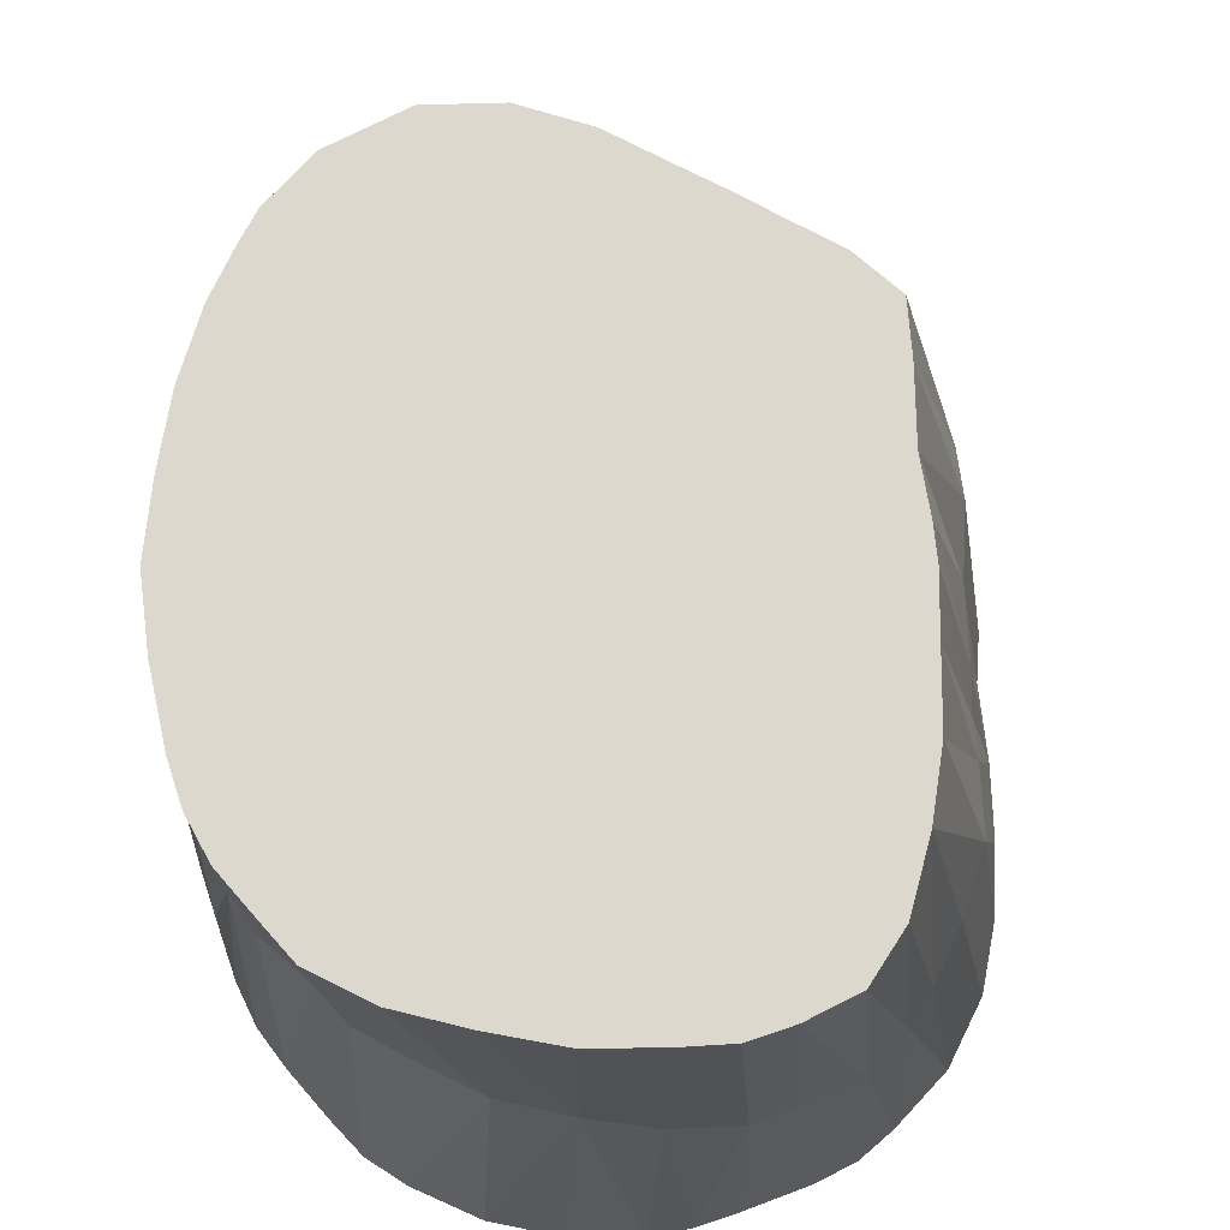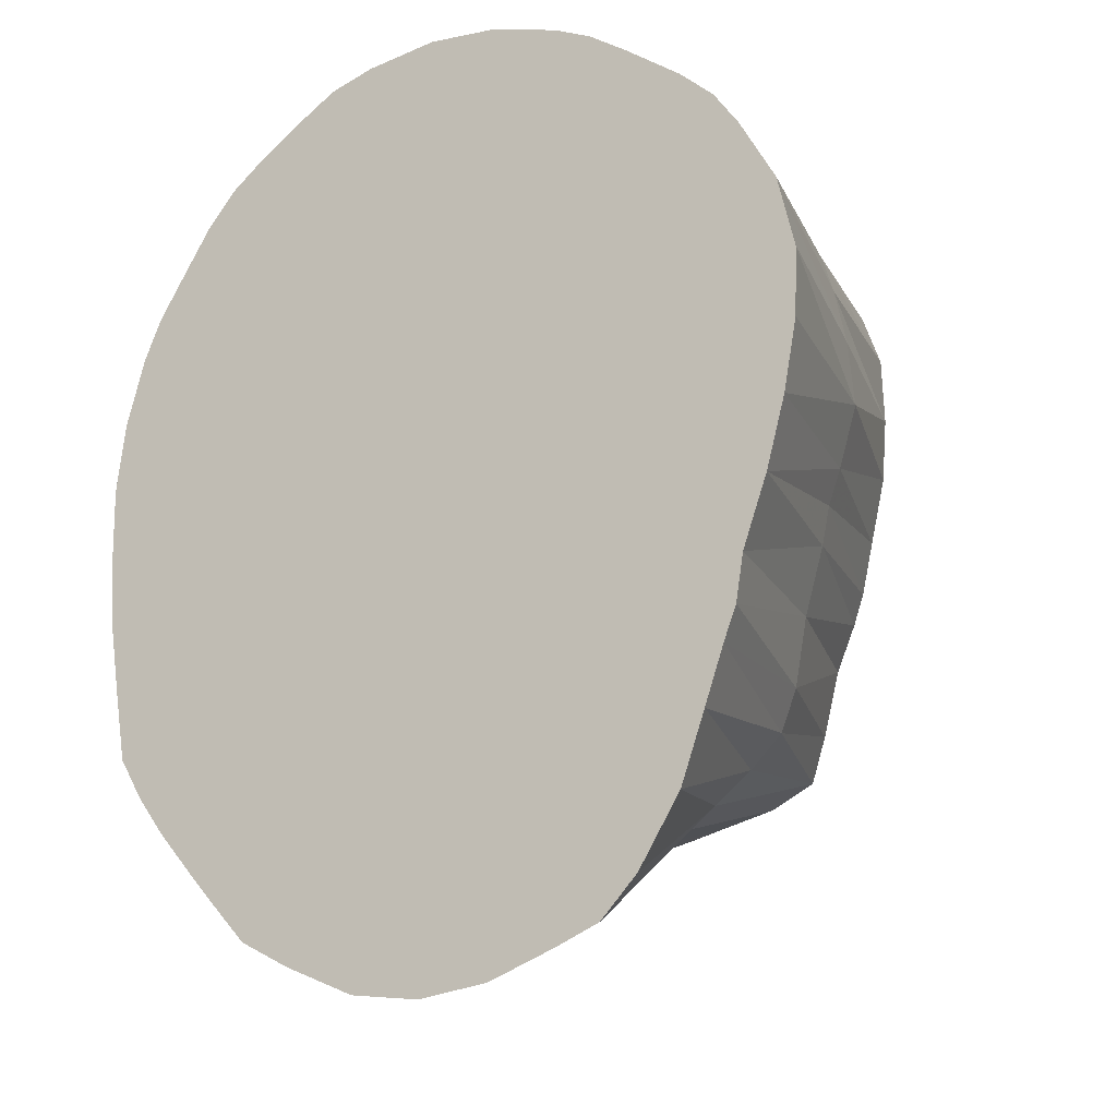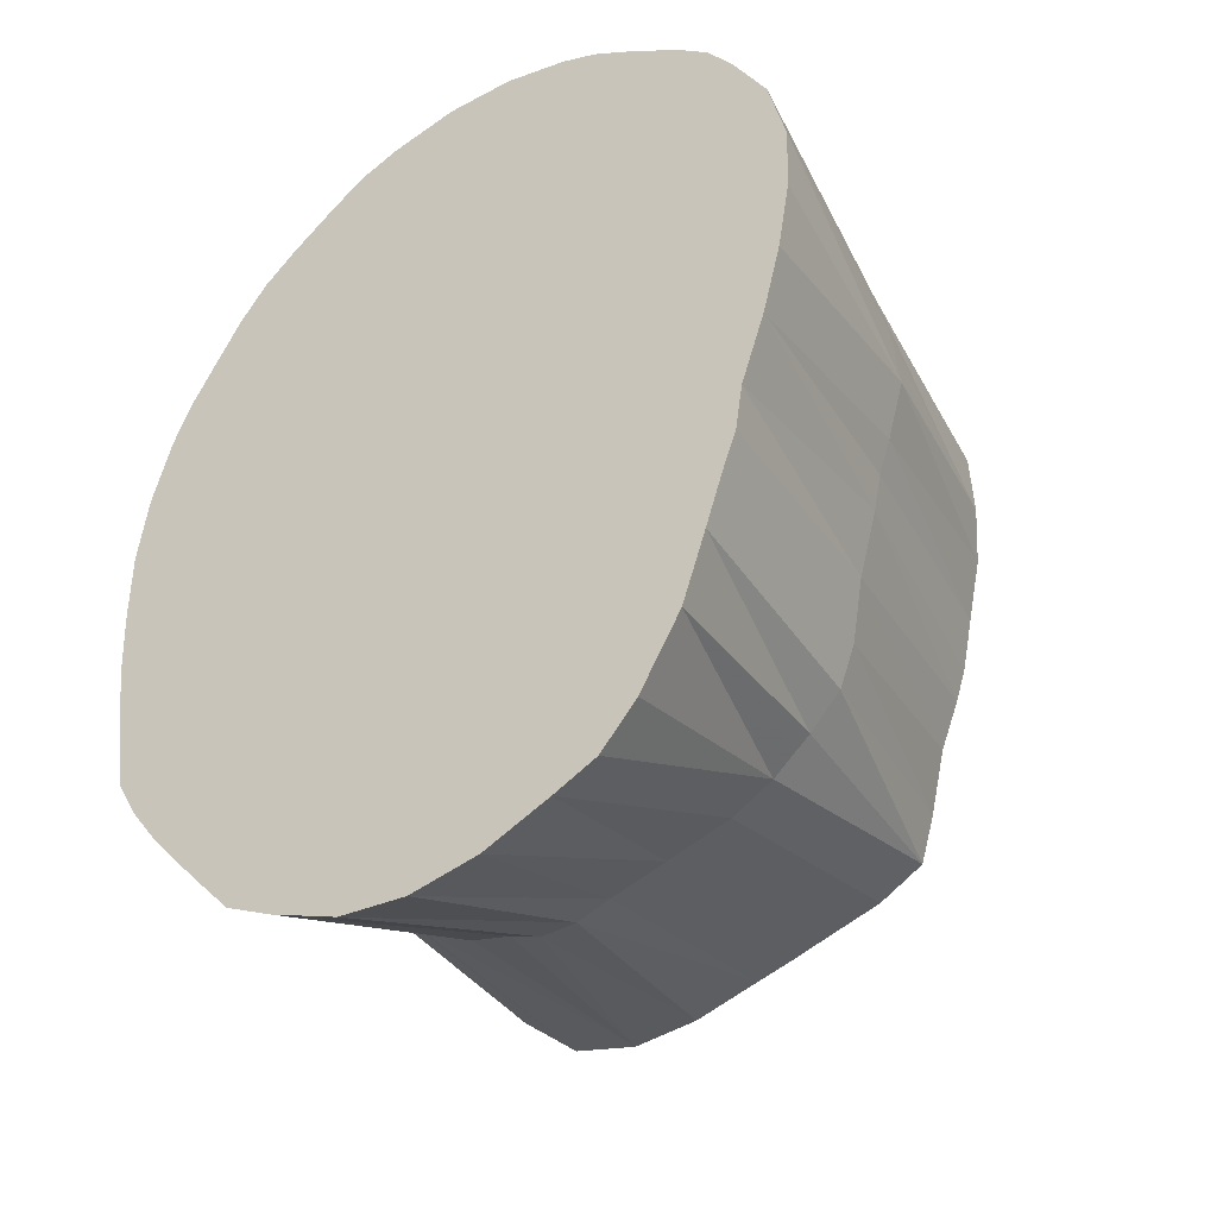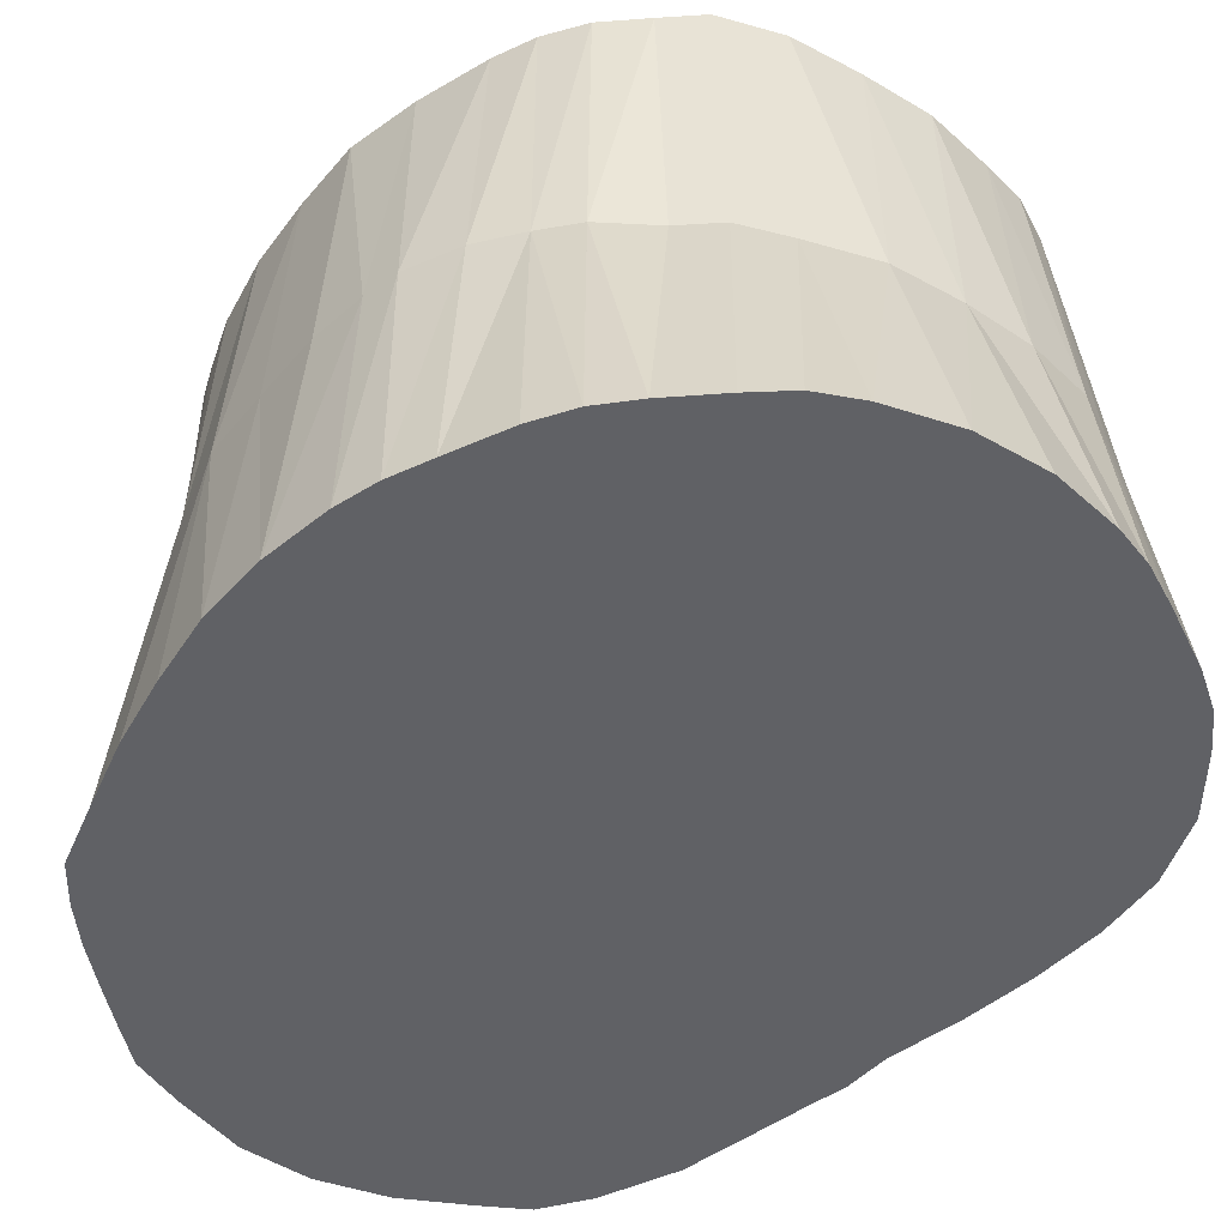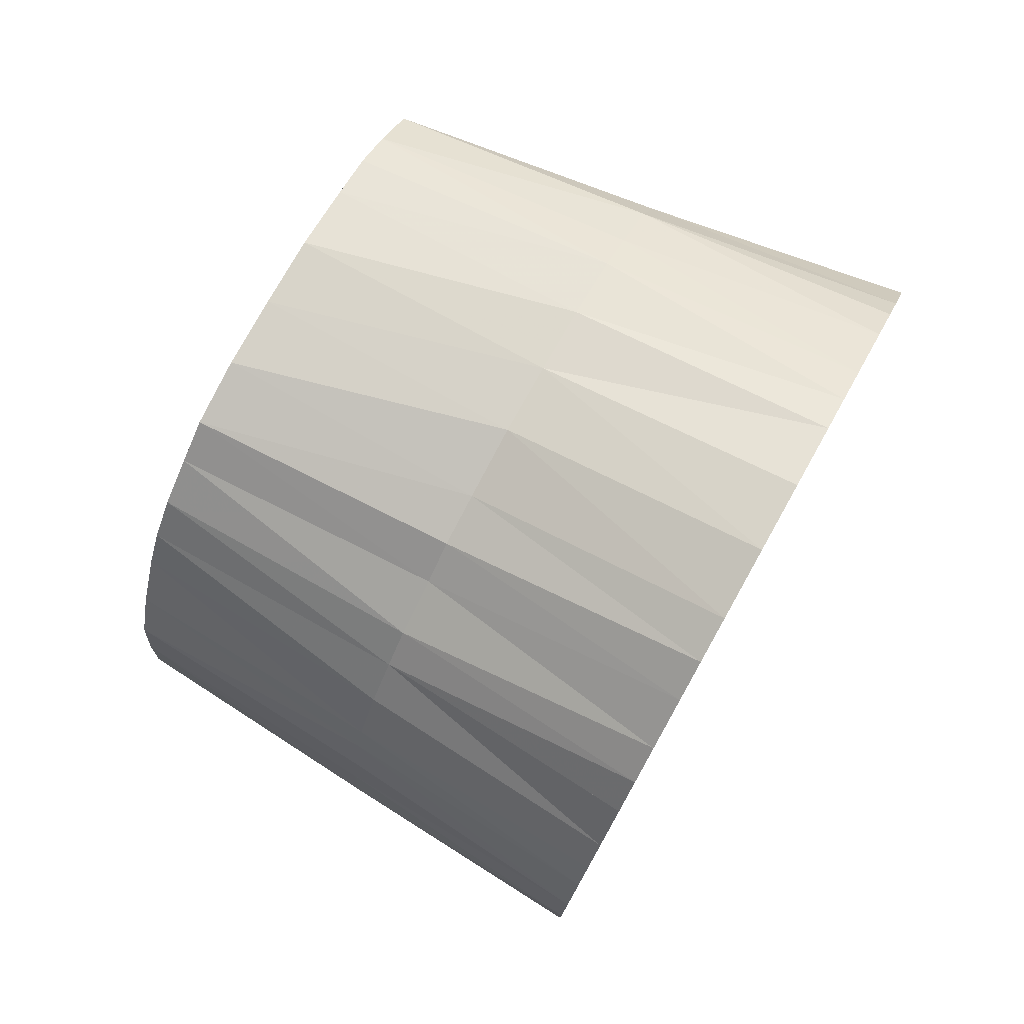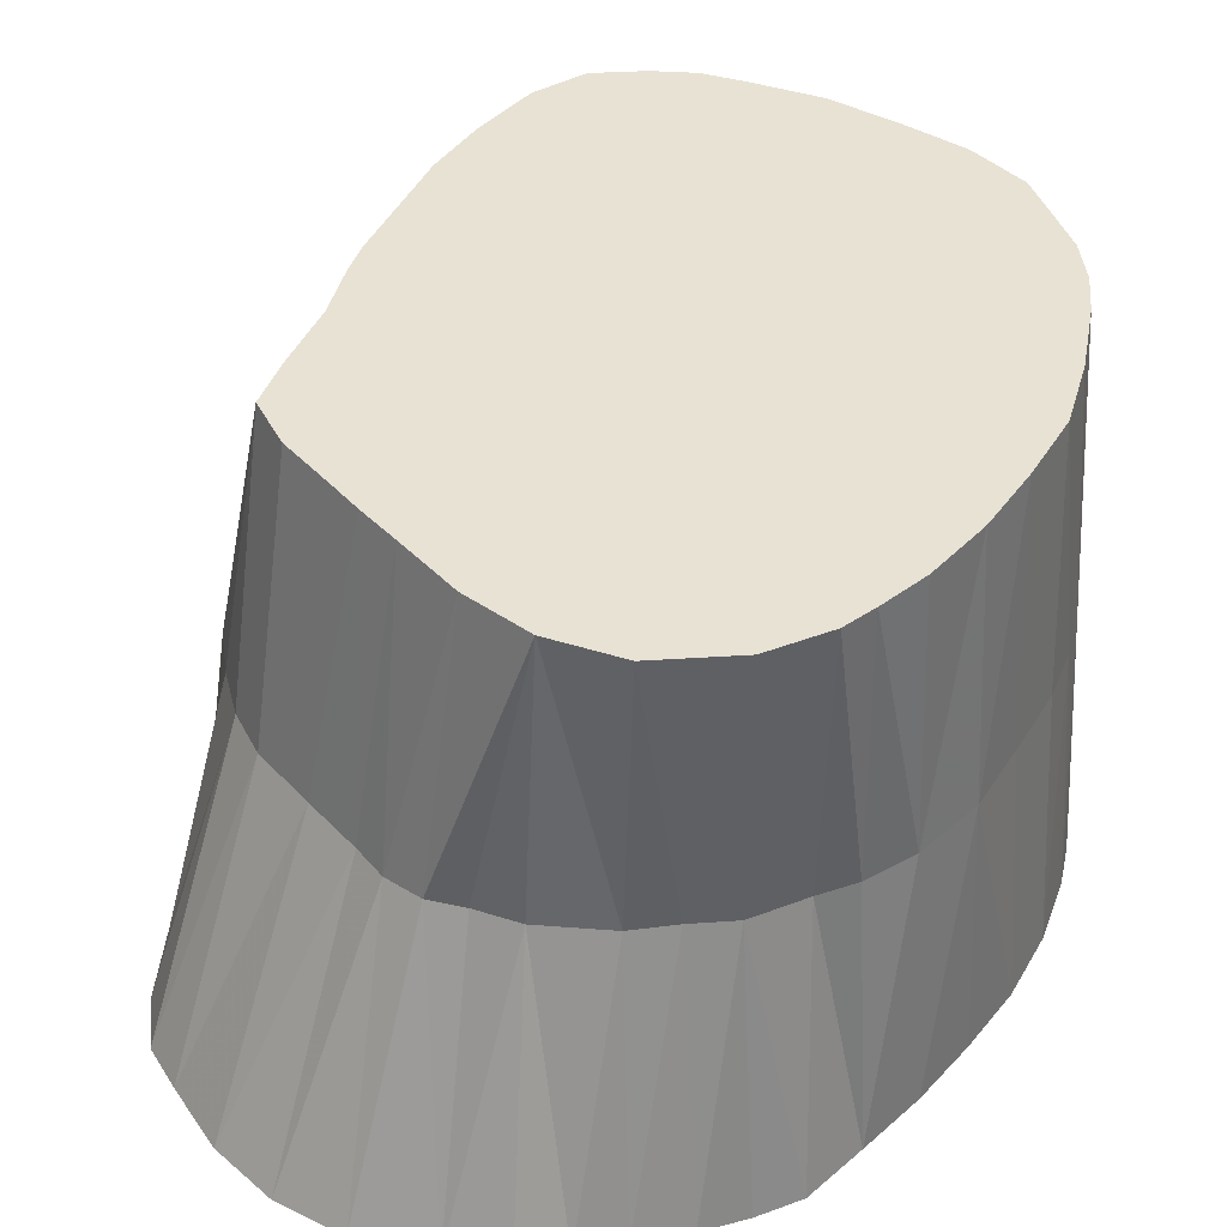
<metadata>
{"format":"obj","ext":"obj","renderer":"f3d","projection":"perspective","resolution":1024,"background":"white","views":[{"elev":72.6,"azim":-167.4,"up":"+Z"},{"elev":-14.4,"azim":-153.8,"up":"+Y"},{"elev":-39.6,"azim":-145.9,"up":"+Y"},{"elev":-47.9,"azim":148.5,"up":"+Z"},{"elev":77.7,"azim":119.2,"up":"+Y"},{"elev":40.9,"azim":35.5,"up":"+Z"}]}
</metadata>
<code>
v 626.2 717.9 -145.1
v 534.2 670.6 -145.1
v 656.1 592.6 -45.07
v 553.4 658.1 -45.07
v 564.4 700 -45.07
v 605 710 -45.07
v 552.5 670.6 -45.07
v 544.1 695 -145.1
v 553.1 683.8 -45.07
v 540.4 631.9 -145.1
v 565.6 713.4 -145.1
v 556.2 645 -45.07
v 671.8 618.8 -145.1
v 579.4 555.4 -145.1
v 640.6 558.8 -145.1
v 650 690 -45.07
v 556.8 693.8 -45.07
v 543 670.6 -95.07
v 605 547.7 -145.1
v 558.5 634.4 -45.07
v 665.8 618.8 -45.07
v 560.6 628.1 -45.07
v 564.4 618.8 -45.07
v 570.5 596.2 -45.07
v 634.4 700.6 -95.07
v 567.6 605.6 -45.07
v 571.2 704.2 -45.07
v 579.4 591.4 -45.07
v 591.9 550.1 -145.1
v 636.9 701.9 -45.07
v 579.4 706.5 -45.07
v 664.5 658.1 -45.07
v 631.2 554.1 -145.1
v 537.5 683.8 -145.1
v 648.1 701.6 -145.1
v 590.6 588.1 -45.07
v 591.9 709.5 -45.07
v 544.9 618.8 -145.1
v 633.1 713.3 -145.1
v 596.9 586.2 -45.07
v 605 584.1 -45.07
v 618.1 580.5 -45.07
v 618.1 720.9 -145.1
v 618.1 709.8 -45.07
v 631.2 579.4 -45.07
v 630 706.8 -45.07
v 660 670.6 -45.07
v 662.1 603.1 -45.07
v 579.4 720.2 -145.1
v 534.6 658.1 -145.1
v 644.4 582.8 -45.07
v 548.8 701.2 -145.1
v 644.4 696.4 -45.07
v 654.1 683.1 -45.07
v 663.8 609.4 -45.07
v 666 645 -45.07
v 666.8 631.9 -45.07
v 591.9 723.2 -145.1
v 536.9 645 -145.1
v 546.2 610 -145.1
v 548.6 603.8 -145.1
v 552.1 593.1 -145.1
v 552.6 618.8 -95.07
v 555 706.4 -145.1
v 556.6 580 -145.1
v 564.4 566.9 -145.1
v 571.2 559.2 -145.1
v 572.5 717.5 -145.1
v 605 723.5 -145.1
v 618.1 548.9 -145.1
v 641.9 706.9 -145.1
v 646.4 565 -145.1
v 652.1 571.2 -145.1
v 653.4 695 -145.1
v 547.5 639.4 -95.07
v 658.6 578.8 -145.1
v 659.6 685 -145.1
v 663.8 585.6 -145.1
v 663.8 678.1 -145.1
v 668.1 593.1 -145.1
v 667 670.6 -145.1
v 545.4 681.2 -95.07
v 670.6 658.1 -145.1
v 670 605.6 -145.1
v 672.5 631.9 -145.1
v 672.5 645 -145.1
v 541.8 658.1 -95.07
v 545.1 646.2 -95.07
v 549 631.9 -95.07
v 547.5 688.1 -95.07
v 552.2 696.6 -95.07
v 554.9 605.6 -95.07
v 557.9 597.5 -95.07
v 564 591.1 -95.07
v 560.6 702.5 -95.07
v 567.5 706.9 -95.07
v 650 690 -95.07
v 571.2 585 -95.07
v 648.8 588.3 -95.07
v 579.4 580.5 -95.07
v 579.4 710.1 -95.07
v 591.9 576.9 -95.07
v 591.9 711.2 -95.07
v 603.1 573.8 -95.07
v 605 711.2 -95.07
v 609.7 571.6 -95.07
v 616.9 571.4 -95.07
v 618.1 708.1 -95.07
v 623.1 573.8 -95.07
v 631.2 575.8 -95.07
v 627.5 705.5 -95.07
v 642.8 582.5 -95.07
v 644.2 695.3 -95.07
v 655.1 593.8 -95.07
v 656.5 683.3 -95.07
v 660.4 603.1 -95.07
v 662.2 674.4 -95.07
v 664.4 609.4 -95.07
v 664.4 668.1 -95.07
v 668 618.8 -95.07
v 667 658.1 -95.07
v 668.5 645 -95.07
v 669.9 631.9 -95.07
f 1 39 111
f 108 43 1
f 2 34 18
f 2 50 18
f 87 50 2
f 82 34 8
f 90 34 8
f 8 52 91
f 89 38 10
f 75 59 10
f 88 59 10
f 95 64 11
f 11 68 96
f 118 84 13
f 120 84 13
f 123 85 13
f 102 29 14
f 14 67 100
f 109 33 15
f 110 33 15
f 110 72 15
f 19 29 104
f 106 70 19
f 33 70 107
f 113 71 35
f 97 74 35
f 113 74 35
f 63 60 38
f 39 71 25
f 105 69 43
f 49 58 103
f 101 68 49
f 87 59 50
f 91 64 52
f 52 64 95
f 58 69 103
f 105 69 58
f 92 61 60
f 93 62 61
f 94 65 62
f 98 66 65
f 100 66 65
f 66 67 98
f 100 67 66
f 112 73 72
f 99 76 73
f 112 76 73
f 74 77 97
f 99 78 76
f 114 78 76
f 77 79 115
f 114 80 78
f 79 81 117
f 79 81 119
f 116 84 80
f 81 83 119
f 121 83 81
f 83 86 122
f 122 86 85
f 123 86 85
f 18 82 7
f 34 82 18
f 18 87 2
f 4 87 18
f 7 87 18
f 50 87 18
f 25 111 30
f 25 111 39
f 25 111 46
f 25 113 30
f 71 113 25
f 63 89 22
f 38 89 63
f 23 92 63
f 63 92 60
f 75 88 10
f 75 88 12
f 75 88 59
f 75 89 10
f 20 89 75
f 8 90 82
f 82 90 9
f 34 90 82
f 4 88 87
f 87 88 59
f 8 91 90
f 90 91 17
f 5 95 91
f 17 95 91
f 52 95 91
f 91 95 64
f 26 93 92
f 92 93 61
f 24 94 93
f 26 94 93
f 93 94 62
f 24 98 94
f 94 98 65
f 95 96 5
f 11 96 95
f 27 101 96
f 31 101 96
f 68 101 96
f 97 113 16
f 35 113 97
f 53 113 97
f 74 113 97
f 16 115 97
f 97 115 54
f 77 115 97
f 28 100 98
f 98 100 65
f 66 100 98
f 67 100 98
f 99 112 51
f 73 112 99
f 76 112 99
f 3 114 99
f 99 114 76
f 99 114 78
f 100 102 14
f 36 102 100
f 101 103 37
f 49 103 101
f 102 104 29
f 40 104 102
f 103 105 6
f 103 105 58
f 69 105 103
f 104 106 19
f 41 106 104
f 43 108 105
f 105 108 44
f 42 107 106
f 106 107 70
f 107 109 33
f 42 109 107
f 45 109 107
f 1 111 108
f 44 111 108
f 46 111 108
f 15 110 109
f 33 110 109
f 109 110 42
f 45 110 109
f 45 112 110
f 110 112 72
f 48 116 114
f 114 116 80
f 115 117 54
f 79 117 115
f 116 118 48
f 55 118 116
f 116 118 84
f 117 119 47
f 79 119 117
f 81 119 117
f 13 120 118
f 21 120 118
f 55 120 118
f 84 120 118
f 119 121 32
f 119 121 81
f 83 121 119
f 120 123 13
f 57 123 120
f 121 122 56
f 83 122 121
f 56 123 122
f 57 123 122
f 85 123 122
f 86 123 122
f 3 48 114
f 99 51 3
f 18 7 4
f 87 7 4
f 4 12 88
f 91 17 5
f 95 17 5
f 96 27 5
f 6 37 103
f 105 44 6
f 82 9 7
f 90 17 9
f 12 20 75
f 16 53 97
f 113 53 16
f 97 54 16
f 16 54 115
f 20 22 89
f 118 55 21
f 120 55 21
f 21 57 120
f 22 23 63
f 23 26 92
f 93 26 24
f 94 26 24
f 24 28 98
f 27 31 96
f 27 31 101
f 28 36 100
f 25 46 30
f 111 46 30
f 113 53 30
f 101 37 31
f 32 47 119
f 121 56 32
f 36 40 102
f 40 41 104
f 41 42 106
f 42 45 107
f 109 45 42
f 110 45 42
f 44 46 108
f 44 46 111
f 45 51 112
f 47 54 117
f 48 55 116
f 118 55 48
f 56 57 122
f 56 57 123
f 1 34 2
f 2 50 1
f 8 34 1
f 1 52 8
f 10 38 1
f 1 59 10
f 11 64 1
f 1 68 11
f 1 84 13
f 13 85 1
f 14 29 1
f 1 67 14
f 1 33 15
f 15 72 1
f 1 29 19
f 19 70 1
f 1 70 33
f 35 71 1
f 1 74 35
f 38 60 1
f 1 71 39
f 43 69 1
f 1 58 49
f 49 68 1
f 50 59 1
f 1 64 52
f 1 69 58
f 60 61 1
f 61 62 1
f 62 65 1
f 65 66 1
f 66 67 1
f 72 73 1
f 73 76 1
f 1 77 74
f 76 78 1
f 1 79 77
f 78 80 1
f 1 81 79
f 80 84 1
f 1 83 81
f 1 86 83
f 85 86 1
f 4 7 3
f 3 12 4
f 3 17 5
f 5 27 3
f 3 37 6
f 6 44 3
f 7 9 3
f 9 17 3
f 3 20 12
f 3 53 16
f 16 54 3
f 3 22 20
f 21 55 3
f 3 57 21
f 3 23 22
f 3 26 23
f 24 26 3
f 3 28 24
f 27 31 3
f 3 36 28
f 3 46 30
f 30 53 3
f 31 37 3
f 3 47 32
f 32 56 3
f 3 40 36
f 3 41 40
f 3 42 41
f 3 45 42
f 44 46 3
f 3 51 45
f 3 54 47
f 3 55 48
f 56 57 3

</code>
